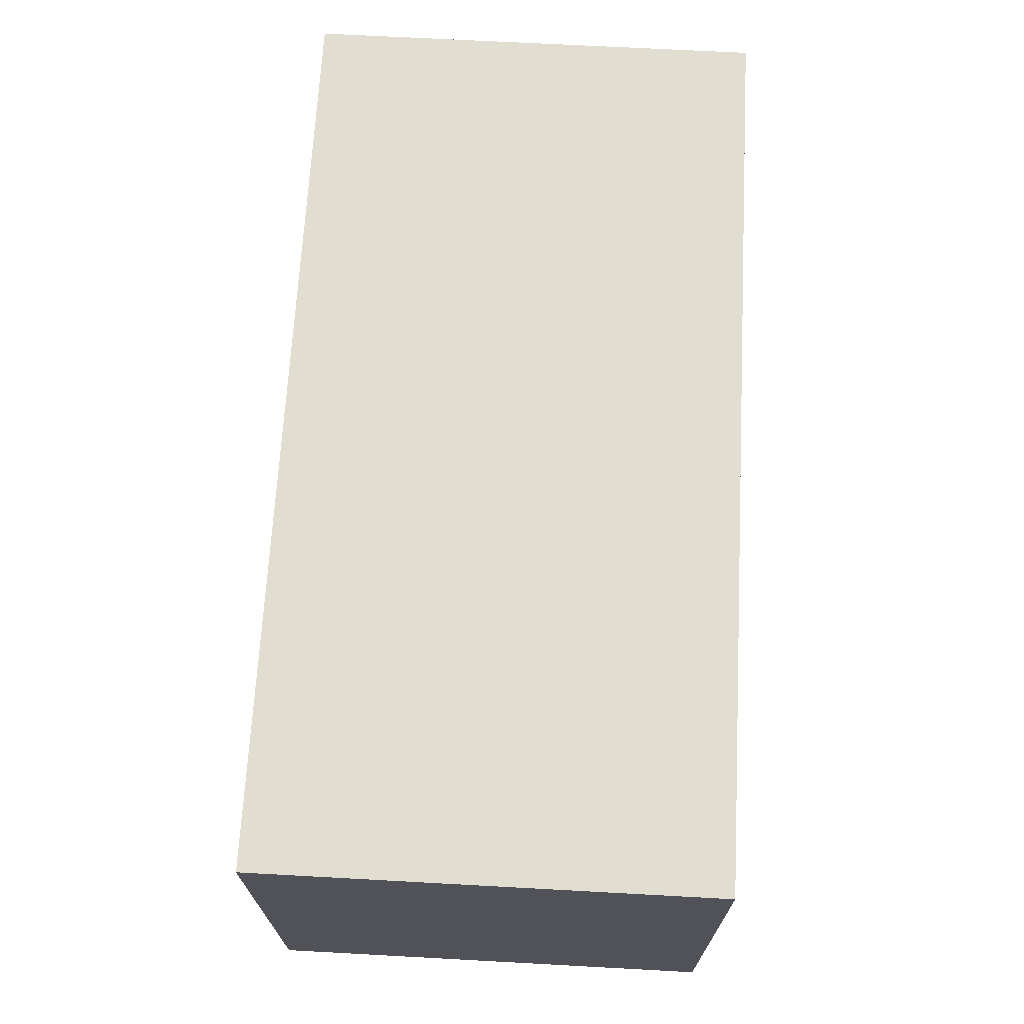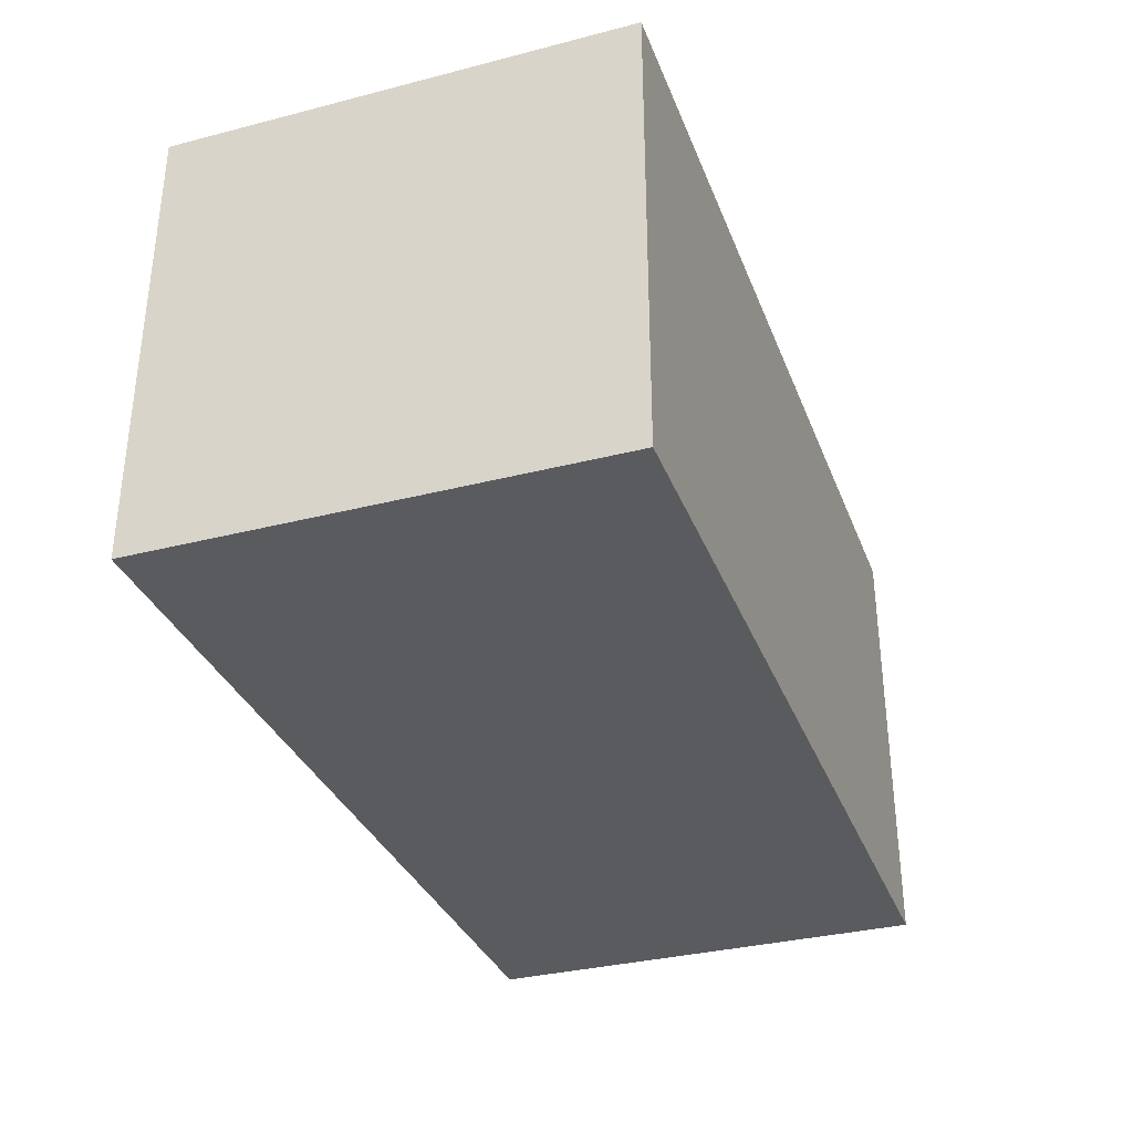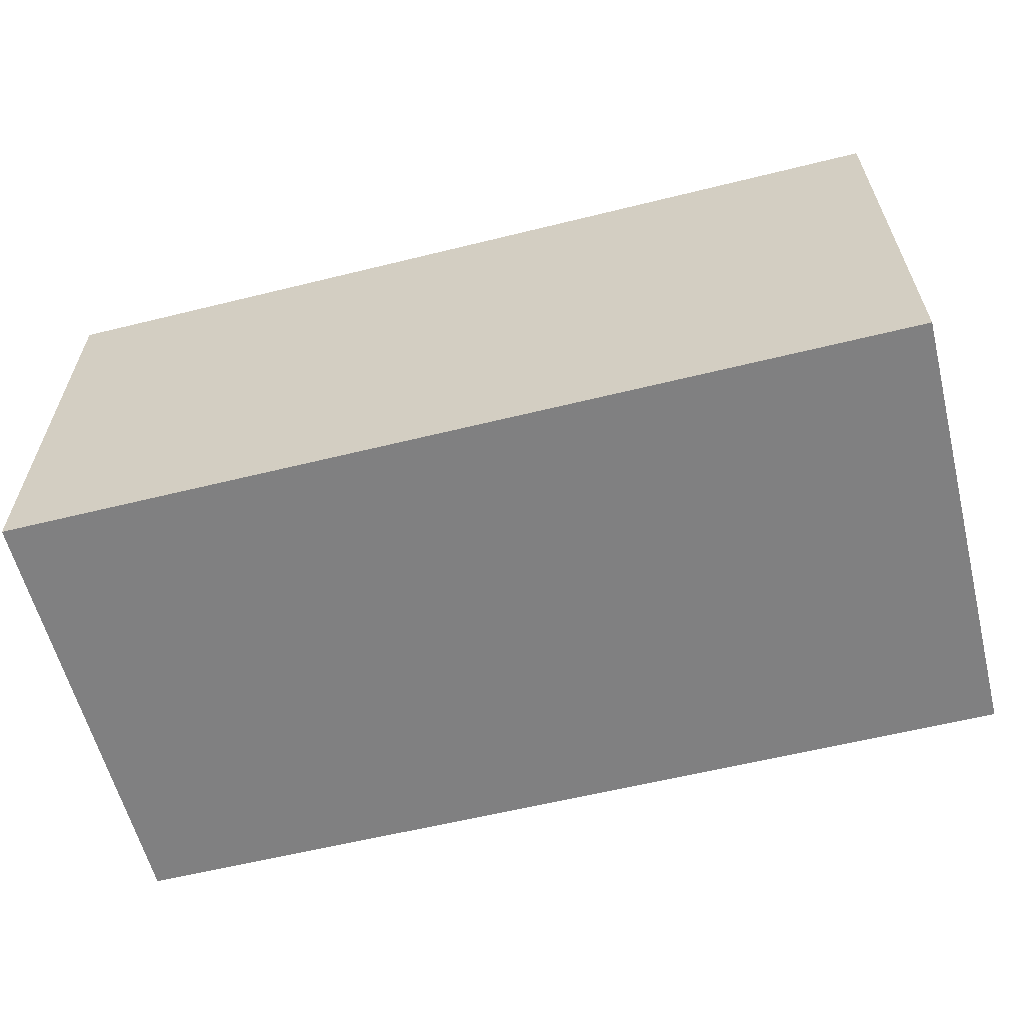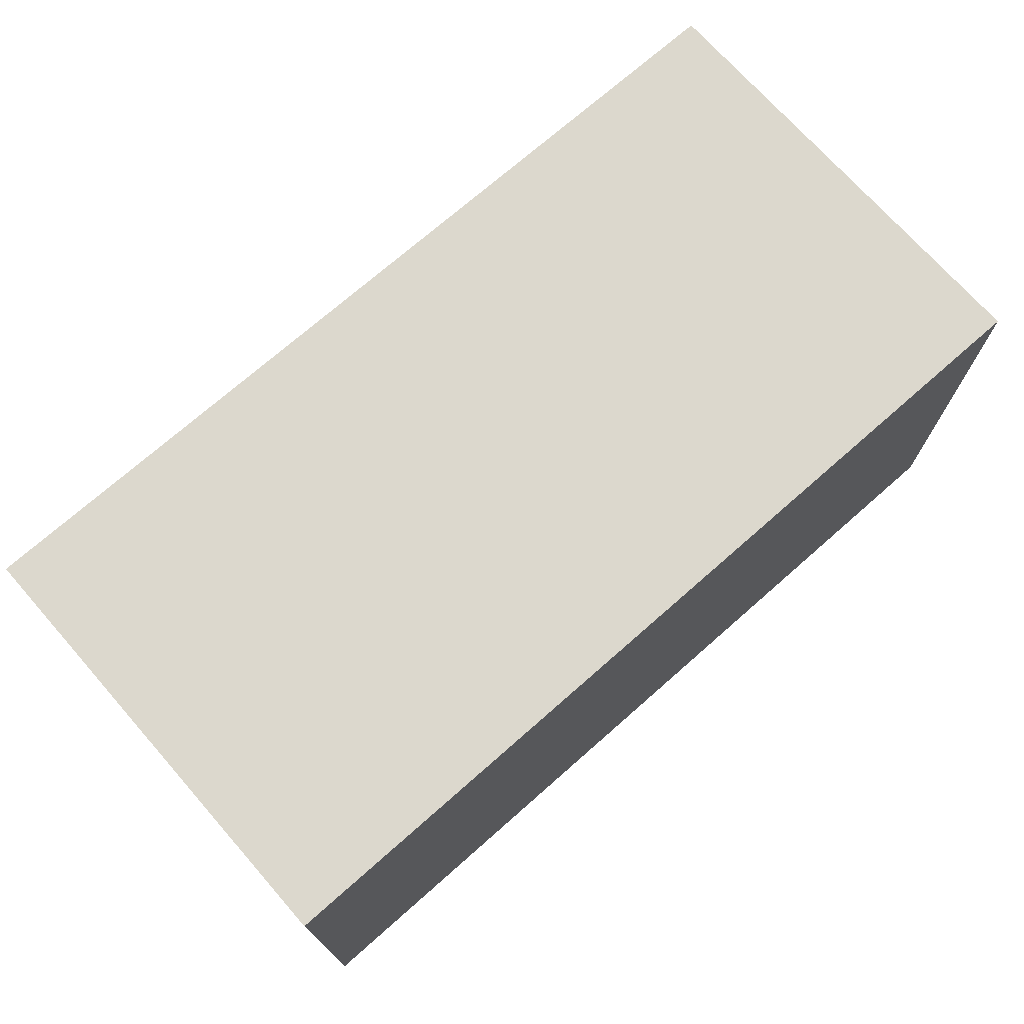
<metadata>
{"format":"obj","ext":"obj","renderer":"f3d","projection":"perspective","resolution":1024,"background":"white","views":[{"elev":68.6,"azim":-86.9,"up":"+Y"},{"elev":-33.5,"azim":-70.7,"up":"+Z"},{"elev":-60.0,"azim":-165.8,"up":"+Y"},{"elev":72.4,"azim":138.6,"up":"+Z"}]}
</metadata>
<code>
o Block_8x4x4_Cube.230
v -0.5 -0.5 0.5
v -0.5 0.5 0.5
v -0.5 -0.5 -0.5
v -0.5 0.5 -0.5
v 0.5 -0.5 0.5
v 0.5 0.5 0.5
v 0.5 -0.5 -0.5
v 0.5 -0.5 0.5
v 0.5 0.5 0.5
v 0.5 -0.5 -0.5
v 1.5 -0.5 0.5
v 1.5 0.5 0.5
v 1.5 -0.5 -0.5
v 1.5 -0.5 0.5
v 1.5 0.5 0.5
v 1.5 -0.5 -0.5
v 2.5 -0.5 0.5
v 2.5 0.5 0.5
v 2.5 -0.5 -0.5
v 2.5 -0.5 0.5
v 2.5 0.5 0.5
v 2.5 -0.5 -0.5
v 3.5 -0.5 0.5
v 3.5 0.5 0.5
v 3.5 -0.5 -0.5
v 3.5 -0.5 0.5
v 3.5 0.5 0.5
v 3.5 -0.5 -0.5
v 4.5 -0.5 0.5
v 4.5 0.5 0.5
v 4.5 -0.5 -0.5
v 4.5 -0.5 0.5
v 4.5 0.5 0.5
v 4.5 -0.5 -0.5
v 5.5 -0.5 0.5
v 5.5 0.5 0.5
v 5.5 -0.5 -0.5
v 5.5 -0.5 0.5
v 5.5 0.5 0.5
v 5.5 -0.5 -0.5
v 6.5 -0.5 0.5
v 6.5 0.5 0.5
v 6.5 -0.5 -0.5
v 6.5 -0.5 0.5
v 6.5 0.5 0.5
v 6.5 -0.5 -0.5
v 7.5 -0.5 0.5
v 7.5 0.5 0.5
v 7.5 -0.5 -0.5
v 7.5 0.5 -0.5
v -0.5 -0.5 -0.5
v -0.5 0.5 -0.5
v -0.5 -0.5 -1.5
v -0.5 0.5 -1.5
v 0.5 -0.5 -0.5
v 0.5 -0.5 -1.5
v 0.5 -0.5 -0.5
v 0.5 -0.5 -1.5
v 1.5 -0.5 -0.5
v 1.5 -0.5 -1.5
v 1.5 -0.5 -0.5
v 1.5 -0.5 -1.5
v 2.5 -0.5 -0.5
v 2.5 -0.5 -1.5
v 2.5 -0.5 -0.5
v 2.5 -0.5 -1.5
v 3.5 -0.5 -0.5
v 3.5 -0.5 -1.5
v 3.5 -0.5 -0.5
v 3.5 -0.5 -1.5
v 4.5 -0.5 -0.5
v 4.5 -0.5 -1.5
v 4.5 -0.5 -0.5
v 4.5 -0.5 -1.5
v 5.5 -0.5 -0.5
v 5.5 -0.5 -1.5
v 5.5 -0.5 -0.5
v 5.5 -0.5 -1.5
v 6.5 -0.5 -0.5
v 6.5 -0.5 -1.5
v 6.5 -0.5 -0.5
v 6.5 -0.5 -1.5
v 7.5 -0.5 -0.5
v 7.5 0.5 -0.5
v 7.5 -0.5 -1.5
v 7.5 0.5 -1.5
v -0.5 -0.5 -1.5
v -0.5 0.5 -1.5
v -0.5 -0.5 -2.5
v -0.5 0.5 -2.5
v 0.5 -0.5 -1.5
v 0.5 -0.5 -2.5
v 0.5 -0.5 -1.5
v 0.5 -0.5 -2.5
v 1.5 -0.5 -1.5
v 1.5 -0.5 -2.5
v 1.5 -0.5 -1.5
v 1.5 -0.5 -2.5
v 2.5 -0.5 -1.5
v 2.5 -0.5 -2.5
v 2.5 -0.5 -1.5
v 2.5 -0.5 -2.5
v 3.5 -0.5 -1.5
v 3.5 -0.5 -2.5
v 3.5 -0.5 -1.5
v 3.5 -0.5 -2.5
v 4.5 -0.5 -1.5
v 4.5 -0.5 -2.5
v 4.5 -0.5 -1.5
v 4.5 -0.5 -2.5
v 5.5 -0.5 -1.5
v 5.5 -0.5 -2.5
v 5.5 -0.5 -1.5
v 5.5 -0.5 -2.5
v 6.5 -0.5 -1.5
v 6.5 -0.5 -2.5
v 6.5 -0.5 -1.5
v 6.5 -0.5 -2.5
v 7.5 -0.5 -1.5
v 7.5 0.5 -1.5
v 7.5 -0.5 -2.5
v 7.5 0.5 -2.5
v -0.5 -0.5 -2.5
v -0.5 0.5 -2.5
v -0.5 -0.5 -3.5
v -0.5 0.5 -3.5
v 0.5 -0.5 -2.5
v 0.5 -0.5 -3.5
v 0.5 0.5 -3.5
v 0.5 -0.5 -2.5
v 0.5 -0.5 -3.5
v 0.5 0.5 -3.5
v 1.5 -0.5 -2.5
v 1.5 -0.5 -3.5
v 1.5 0.5 -3.5
v 1.5 -0.5 -2.5
v 1.5 -0.5 -3.5
v 1.5 0.5 -3.5
v 2.5 -0.5 -2.5
v 2.5 -0.5 -3.5
v 2.5 0.5 -3.5
v 2.5 -0.5 -2.5
v 2.5 -0.5 -3.5
v 2.5 0.5 -3.5
v 3.5 -0.5 -2.5
v 3.5 -0.5 -3.5
v 3.5 0.5 -3.5
v 3.5 -0.5 -2.5
v 3.5 -0.5 -3.5
v 3.5 0.5 -3.5
v 4.5 -0.5 -2.5
v 4.5 -0.5 -3.5
v 4.5 0.5 -3.5
v 4.5 -0.5 -2.5
v 4.5 -0.5 -3.5
v 4.5 0.5 -3.5
v 5.5 -0.5 -2.5
v 5.5 -0.5 -3.5
v 5.5 0.5 -3.5
v 5.5 -0.5 -2.5
v 5.5 -0.5 -3.5
v 5.5 0.5 -3.5
v 6.5 -0.5 -2.5
v 6.5 -0.5 -3.5
v 6.5 0.5 -3.5
v 6.5 -0.5 -2.5
v 6.5 -0.5 -3.5
v 6.5 0.5 -3.5
v 7.5 -0.5 -2.5
v 7.5 0.5 -2.5
v 7.5 -0.5 -3.5
v 7.5 0.5 -3.5
v -0.5 0.5 0.5
v -0.5 1.5 0.5
v -0.5 0.5 -0.5
v -0.5 1.5 -0.5
v 0.5 0.5 0.5
v 0.5 1.5 0.5
v 0.5 0.5 0.5
v 0.5 1.5 0.5
v 1.5 0.5 0.5
v 1.5 1.5 0.5
v 1.5 0.5 0.5
v 1.5 1.5 0.5
v 2.5 0.5 0.5
v 2.5 1.5 0.5
v 2.5 0.5 0.5
v 2.5 1.5 0.5
v 3.5 0.5 0.5
v 3.5 1.5 0.5
v 3.5 0.5 0.5
v 3.5 1.5 0.5
v 4.5 0.5 0.5
v 4.5 1.5 0.5
v 4.5 0.5 0.5
v 4.5 1.5 0.5
v 5.5 0.5 0.5
v 5.5 1.5 0.5
v 5.5 0.5 0.5
v 5.5 1.5 0.5
v 6.5 0.5 0.5
v 6.5 1.5 0.5
v 6.5 0.5 0.5
v 6.5 1.5 0.5
v 7.5 0.5 0.5
v 7.5 1.5 0.5
v 7.5 0.5 -0.5
v 7.5 1.5 -0.5
v -0.5 0.5 -0.5
v -0.5 1.5 -0.5
v -0.5 0.5 -1.5
v -0.5 1.5 -1.5
v 7.5 0.5 -0.5
v 7.5 1.5 -0.5
v 7.5 0.5 -1.5
v 7.5 1.5 -1.5
v -0.5 0.5 -1.5
v -0.5 1.5 -1.5
v -0.5 0.5 -2.5
v -0.5 1.5 -2.5
v 7.5 0.5 -1.5
v 7.5 1.5 -1.5
v 7.5 0.5 -2.5
v 7.5 1.5 -2.5
v -0.5 0.5 -2.5
v -0.5 1.5 -2.5
v -0.5 0.5 -3.5
v -0.5 1.5 -3.5
v 0.5 0.5 -3.5
v 0.5 1.5 -3.5
v 0.5 0.5 -3.5
v 0.5 1.5 -3.5
v 1.5 0.5 -3.5
v 1.5 1.5 -3.5
v 1.5 0.5 -3.5
v 1.5 1.5 -3.5
v 2.5 0.5 -3.5
v 2.5 1.5 -3.5
v 2.5 0.5 -3.5
v 2.5 1.5 -3.5
v 3.5 0.5 -3.5
v 3.5 1.5 -3.5
v 3.5 0.5 -3.5
v 3.5 1.5 -3.5
v 4.5 0.5 -3.5
v 4.5 1.5 -3.5
v 4.5 0.5 -3.5
v 4.5 1.5 -3.5
v 5.5 0.5 -3.5
v 5.5 1.5 -3.5
v 5.5 0.5 -3.5
v 5.5 1.5 -3.5
v 6.5 0.5 -3.5
v 6.5 1.5 -3.5
v 6.5 0.5 -3.5
v 6.5 1.5 -3.5
v 7.5 0.5 -2.5
v 7.5 1.5 -2.5
v 7.5 0.5 -3.5
v 7.5 1.5 -3.5
v -0.5 1.5 0.5
v -0.5 2.5 0.5
v -0.5 1.5 -0.5
v -0.5 2.5 -0.5
v 0.5 1.5 0.5
v 0.5 2.5 0.5
v 0.5 1.5 0.5
v 0.5 2.5 0.5
v 1.5 1.5 0.5
v 1.5 2.5 0.5
v 1.5 1.5 0.5
v 1.5 2.5 0.5
v 2.5 1.5 0.5
v 2.5 2.5 0.5
v 2.5 1.5 0.5
v 2.5 2.5 0.5
v 3.5 1.5 0.5
v 3.5 2.5 0.5
v 3.5 1.5 0.5
v 3.5 2.5 0.5
v 4.5 1.5 0.5
v 4.5 2.5 0.5
v 4.5 1.5 0.5
v 4.5 2.5 0.5
v 5.5 1.5 0.5
v 5.5 2.5 0.5
v 5.5 1.5 0.5
v 5.5 2.5 0.5
v 6.5 1.5 0.5
v 6.5 2.5 0.5
v 6.5 1.5 0.5
v 6.5 2.5 0.5
v 7.5 1.5 0.5
v 7.5 2.5 0.5
v 7.5 1.5 -0.5
v 7.5 2.5 -0.5
v -0.5 1.5 -0.5
v -0.5 2.5 -0.5
v -0.5 1.5 -1.5
v -0.5 2.5 -1.5
v 7.5 1.5 -0.5
v 7.5 2.5 -0.5
v 7.5 1.5 -1.5
v 7.5 2.5 -1.5
v -0.5 1.5 -1.5
v -0.5 2.5 -1.5
v -0.5 1.5 -2.5
v -0.5 2.5 -2.5
v 7.5 1.5 -1.5
v 7.5 2.5 -1.5
v 7.5 1.5 -2.5
v 7.5 2.5 -2.5
v -0.5 1.5 -2.5
v -0.5 2.5 -2.5
v -0.5 1.5 -3.5
v -0.5 2.5 -3.5
v 0.5 1.5 -3.5
v 0.5 2.5 -3.5
v 0.5 1.5 -3.5
v 0.5 2.5 -3.5
v 1.5 1.5 -3.5
v 1.5 2.5 -3.5
v 1.5 1.5 -3.5
v 1.5 2.5 -3.5
v 2.5 1.5 -3.5
v 2.5 2.5 -3.5
v 2.5 1.5 -3.5
v 2.5 2.5 -3.5
v 3.5 1.5 -3.5
v 3.5 2.5 -3.5
v 3.5 1.5 -3.5
v 3.5 2.5 -3.5
v 4.5 1.5 -3.5
v 4.5 2.5 -3.5
v 4.5 1.5 -3.5
v 4.5 2.5 -3.5
v 5.5 1.5 -3.5
v 5.5 2.5 -3.5
v 5.5 1.5 -3.5
v 5.5 2.5 -3.5
v 6.5 1.5 -3.5
v 6.5 2.5 -3.5
v 6.5 1.5 -3.5
v 6.5 2.5 -3.5
v 7.5 1.5 -2.5
v 7.5 2.5 -2.5
v 7.5 1.5 -3.5
v 7.5 2.5 -3.5
v -0.5 2.5 0.5
v -0.5 3.5 0.5
v -0.5 2.5 -0.5
v -0.5 3.5 -0.5
v 0.5 2.5 0.5
v 0.5 3.5 0.5
v 0.5 3.5 -0.5
v 0.5 2.5 0.5
v 0.5 3.5 0.5
v 0.5 3.5 -0.5
v 1.5 2.5 0.5
v 1.5 3.5 0.5
v 1.5 3.5 -0.5
v 1.5 2.5 0.5
v 1.5 3.5 0.5
v 1.5 3.5 -0.5
v 2.5 2.5 0.5
v 2.5 3.5 0.5
v 2.5 3.5 -0.5
v 2.5 2.5 0.5
v 2.5 3.5 0.5
v 2.5 3.5 -0.5
v 3.5 2.5 0.5
v 3.5 3.5 0.5
v 3.5 3.5 -0.5
v 3.5 2.5 0.5
v 3.5 3.5 0.5
v 3.5 3.5 -0.5
v 4.5 2.5 0.5
v 4.5 3.5 0.5
v 4.5 3.5 -0.5
v 4.5 2.5 0.5
v 4.5 3.5 0.5
v 4.5 3.5 -0.5
v 5.5 2.5 0.5
v 5.5 3.5 0.5
v 5.5 3.5 -0.5
v 5.5 2.5 0.5
v 5.5 3.5 0.5
v 5.5 3.5 -0.5
v 6.5 2.5 0.5
v 6.5 3.5 0.5
v 6.5 3.5 -0.5
v 6.5 2.5 0.5
v 6.5 3.5 0.5
v 6.5 3.5 -0.5
v 7.5 2.5 0.5
v 7.5 3.5 0.5
v 7.5 2.5 -0.5
v 7.5 3.5 -0.5
v -0.5 2.5 -0.5
v -0.5 3.5 -0.5
v -0.5 2.5 -1.5
v -0.5 3.5 -1.5
v 0.5 3.5 -0.5
v 0.5 3.5 -1.5
v 0.5 3.5 -0.5
v 0.5 3.5 -1.5
v 1.5 3.5 -0.5
v 1.5 3.5 -1.5
v 1.5 3.5 -0.5
v 1.5 3.5 -1.5
v 2.5 3.5 -0.5
v 2.5 3.5 -1.5
v 2.5 3.5 -0.5
v 2.5 3.5 -1.5
v 3.5 3.5 -0.5
v 3.5 3.5 -1.5
v 3.5 3.5 -0.5
v 3.5 3.5 -1.5
v 4.5 3.5 -0.5
v 4.5 3.5 -1.5
v 4.5 3.5 -0.5
v 4.5 3.5 -1.5
v 5.5 3.5 -0.5
v 5.5 3.5 -1.5
v 5.5 3.5 -0.5
v 5.5 3.5 -1.5
v 6.5 3.5 -0.5
v 6.5 3.5 -1.5
v 6.5 3.5 -0.5
v 6.5 3.5 -1.5
v 7.5 2.5 -0.5
v 7.5 3.5 -0.5
v 7.5 2.5 -1.5
v 7.5 3.5 -1.5
v -0.5 2.5 -1.5
v -0.5 3.5 -1.5
v -0.5 2.5 -2.5
v -0.5 3.5 -2.5
v 0.5 3.5 -1.5
v 0.5 3.5 -2.5
v 0.5 3.5 -1.5
v 0.5 3.5 -2.5
v 1.5 3.5 -1.5
v 1.5 3.5 -2.5
v 1.5 3.5 -1.5
v 1.5 3.5 -2.5
v 2.5 3.5 -1.5
v 2.5 3.5 -2.5
v 2.5 3.5 -1.5
v 2.5 3.5 -2.5
v 3.5 3.5 -1.5
v 3.5 3.5 -2.5
v 3.5 3.5 -1.5
v 3.5 3.5 -2.5
v 4.5 3.5 -1.5
v 4.5 3.5 -2.5
v 4.5 3.5 -1.5
v 4.5 3.5 -2.5
v 5.5 3.5 -1.5
v 5.5 3.5 -2.5
v 5.5 3.5 -1.5
v 5.5 3.5 -2.5
v 6.5 3.5 -1.5
v 6.5 3.5 -2.5
v 6.5 3.5 -1.5
v 6.5 3.5 -2.5
v 7.5 2.5 -1.5
v 7.5 3.5 -1.5
v 7.5 2.5 -2.5
v 7.5 3.5 -2.5
v -0.5 2.5 -2.5
v -0.5 3.5 -2.5
v -0.5 2.5 -3.5
v -0.5 3.5 -3.5
v 0.5 3.5 -2.5
v 0.5 2.5 -3.5
v 0.5 3.5 -3.5
v 0.5 3.5 -2.5
v 0.5 2.5 -3.5
v 0.5 3.5 -3.5
v 1.5 3.5 -2.5
v 1.5 2.5 -3.5
v 1.5 3.5 -3.5
v 1.5 3.5 -2.5
v 1.5 2.5 -3.5
v 1.5 3.5 -3.5
v 2.5 3.5 -2.5
v 2.5 2.5 -3.5
v 2.5 3.5 -3.5
v 2.5 3.5 -2.5
v 2.5 2.5 -3.5
v 2.5 3.5 -3.5
v 3.5 3.5 -2.5
v 3.5 2.5 -3.5
v 3.5 3.5 -3.5
v 3.5 3.5 -2.5
v 3.5 2.5 -3.5
v 3.5 3.5 -3.5
v 4.5 3.5 -2.5
v 4.5 2.5 -3.5
v 4.5 3.5 -3.5
v 4.5 3.5 -2.5
v 4.5 2.5 -3.5
v 4.5 3.5 -3.5
v 5.5 3.5 -2.5
v 5.5 2.5 -3.5
v 5.5 3.5 -3.5
v 5.5 3.5 -2.5
v 5.5 2.5 -3.5
v 5.5 3.5 -3.5
v 6.5 3.5 -2.5
v 6.5 2.5 -3.5
v 6.5 3.5 -3.5
v 6.5 3.5 -2.5
v 6.5 2.5 -3.5
v 6.5 3.5 -3.5
v 7.5 2.5 -2.5
v 7.5 3.5 -2.5
v 7.5 2.5 -3.5
v 7.5 3.5 -3.5
f 1 2 4 3
f 5 6 2 1
f 3 7 5 1
f 11 12 9 8
f 10 13 11 8
f 17 18 15 14
f 16 19 17 14
f 23 24 21 20
f 22 25 23 20
f 29 30 27 26
f 28 31 29 26
f 35 36 33 32
f 34 37 35 32
f 41 42 39 38
f 40 43 41 38
f 49 50 48 47
f 47 48 45 44
f 46 49 47 44
f 51 52 54 53
f 53 56 55 51
f 58 60 59 57
f 62 64 63 61
f 66 68 67 65
f 70 72 71 69
f 74 76 75 73
f 78 80 79 77
f 85 86 84 83
f 82 85 83 81
f 87 88 90 89
f 89 92 91 87
f 94 96 95 93
f 98 100 99 97
f 102 104 103 101
f 106 108 107 105
f 110 112 111 109
f 114 116 115 113
f 121 122 120 119
f 118 121 119 117
f 123 124 126 125
f 125 126 129 128
f 125 128 127 123
f 131 132 135 134
f 131 134 133 130
f 137 138 141 140
f 137 140 139 136
f 143 144 147 146
f 143 146 145 142
f 149 150 153 152
f 149 152 151 148
f 155 156 159 158
f 155 158 157 154
f 161 162 165 164
f 161 164 163 160
f 167 168 172 171
f 171 172 170 169
f 167 171 169 166
f 173 174 176 175
f 177 178 174 173
f 181 182 180 179
f 185 186 184 183
f 189 190 188 187
f 193 194 192 191
f 197 198 196 195
f 201 202 200 199
f 207 208 206 205
f 205 206 204 203
f 209 210 212 211
f 215 216 214 213
f 217 218 220 219
f 223 224 222 221
f 225 226 228 227
f 227 228 230 229
f 231 232 234 233
f 235 236 238 237
f 239 240 242 241
f 243 244 246 245
f 247 248 250 249
f 251 252 254 253
f 255 256 260 259
f 259 260 258 257
f 261 262 264 263
f 265 266 262 261
f 269 270 268 267
f 273 274 272 271
f 277 278 276 275
f 281 282 280 279
f 285 286 284 283
f 289 290 288 287
f 295 296 294 293
f 293 294 292 291
f 297 298 300 299
f 303 304 302 301
f 305 306 308 307
f 311 312 310 309
f 313 314 316 315
f 315 316 318 317
f 319 320 322 321
f 323 324 326 325
f 327 328 330 329
f 331 332 334 333
f 335 336 338 337
f 339 340 342 341
f 343 344 348 347
f 347 348 346 345
f 349 350 352 351
f 353 354 350 349
f 355 352 350 354
f 359 360 357 356
f 361 358 357 360
f 365 366 363 362
f 367 364 363 366
f 371 372 369 368
f 373 370 369 372
f 377 378 375 374
f 379 376 375 378
f 383 384 381 380
f 385 382 381 384
f 389 390 387 386
f 391 388 387 390
f 397 398 396 395
f 395 396 393 392
f 398 394 393 396
f 399 400 402 401
f 404 402 400 403
f 408 406 405 407
f 412 410 409 411
f 416 414 413 415
f 420 418 417 419
f 424 422 421 423
f 428 426 425 427
f 433 434 432 431
f 434 430 429 432
f 435 436 438 437
f 440 438 436 439
f 444 442 441 443
f 448 446 445 447
f 452 450 449 451
f 456 454 453 455
f 460 458 457 459
f 464 462 461 463
f 469 470 468 467
f 470 466 465 468
f 471 472 474 473
f 473 474 477 476
f 477 474 472 475
f 479 480 483 482
f 483 480 478 481
f 485 486 489 488
f 489 486 484 487
f 491 492 495 494
f 495 492 490 493
f 497 498 501 500
f 501 498 496 499
f 503 504 507 506
f 507 504 502 505
f 509 510 513 512
f 513 510 508 511
f 515 516 520 519
f 519 520 518 517
f 520 516 514 518

</code>
